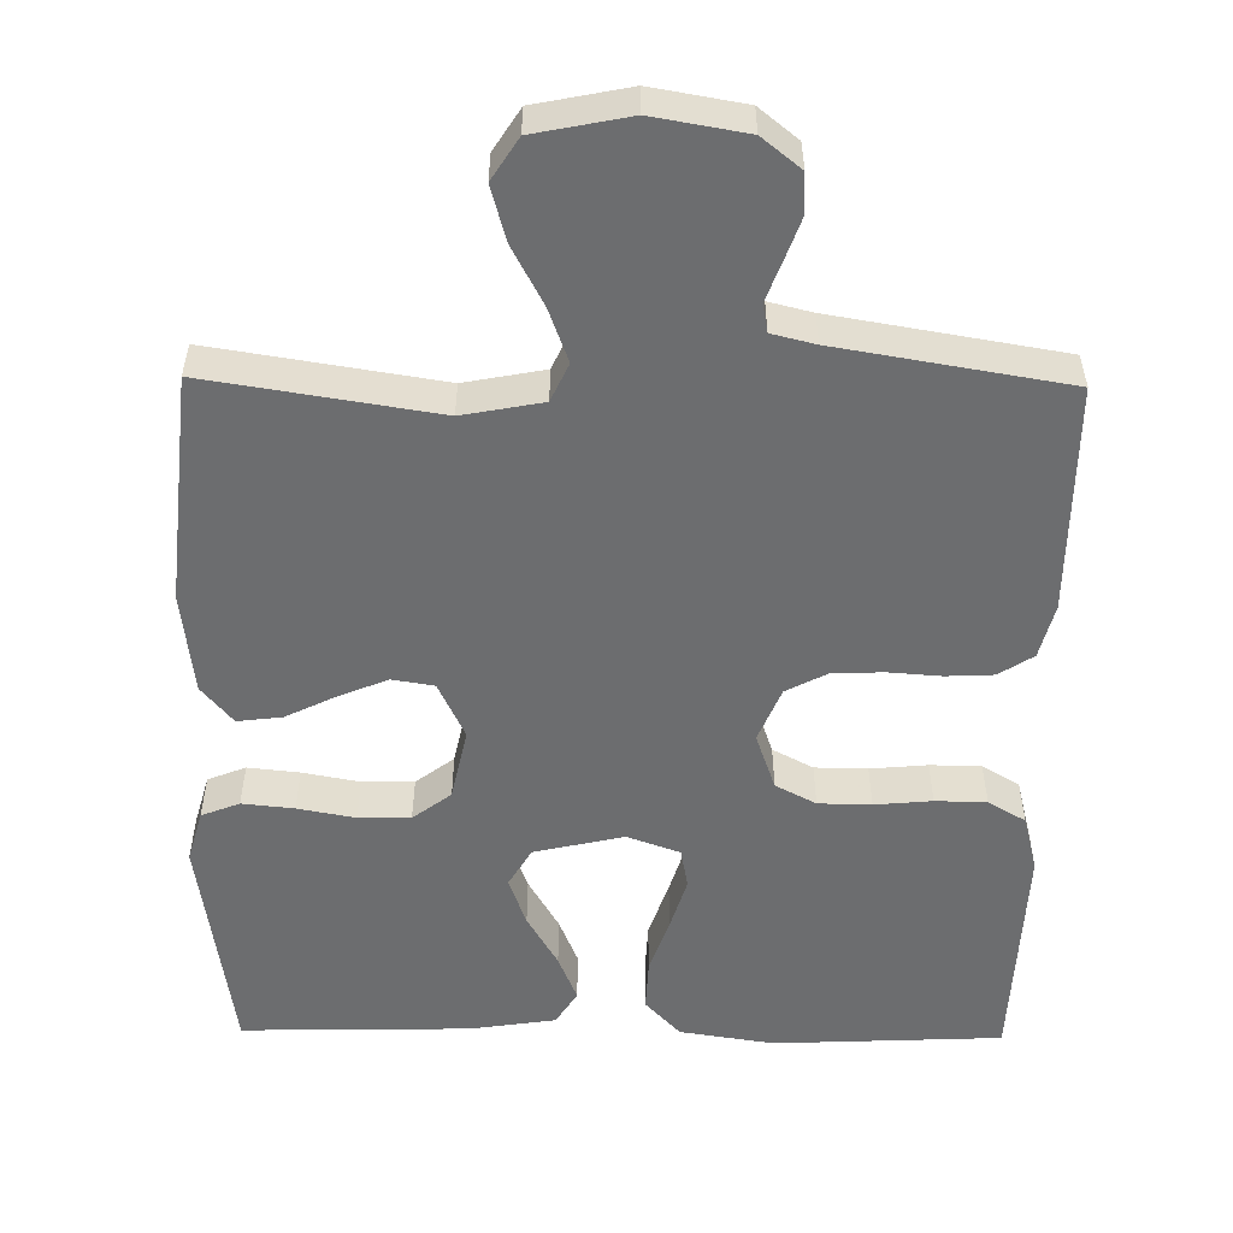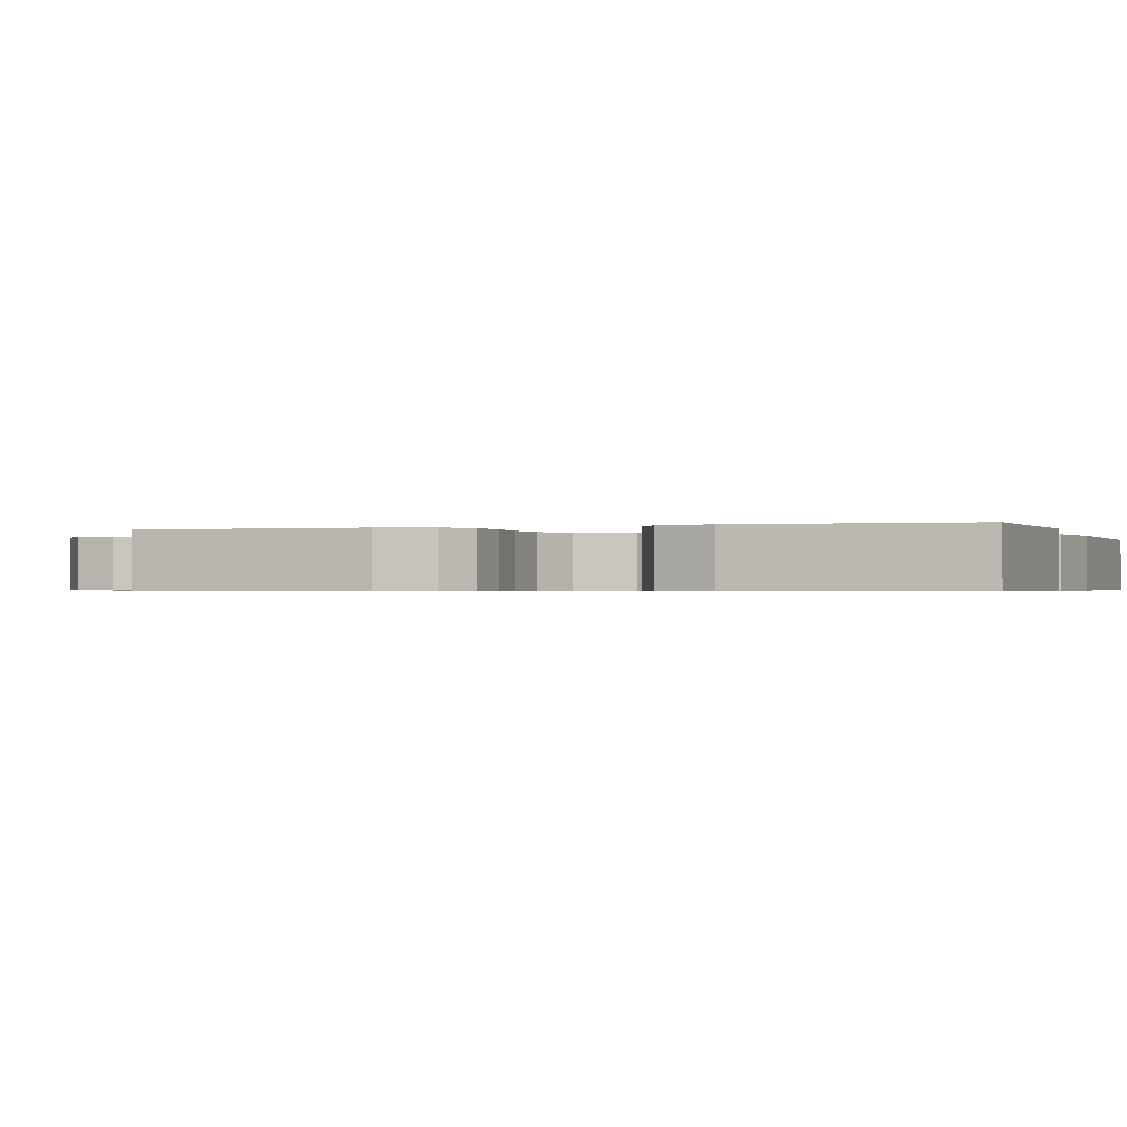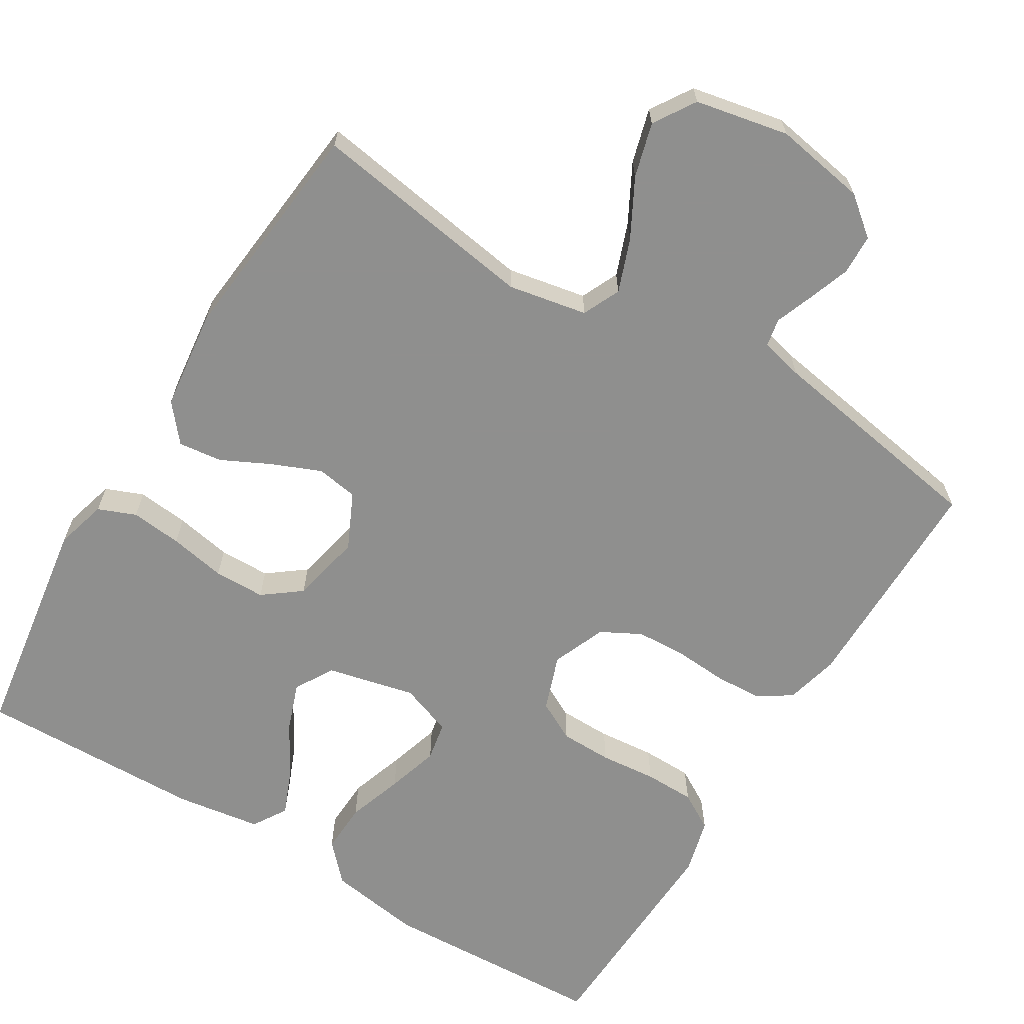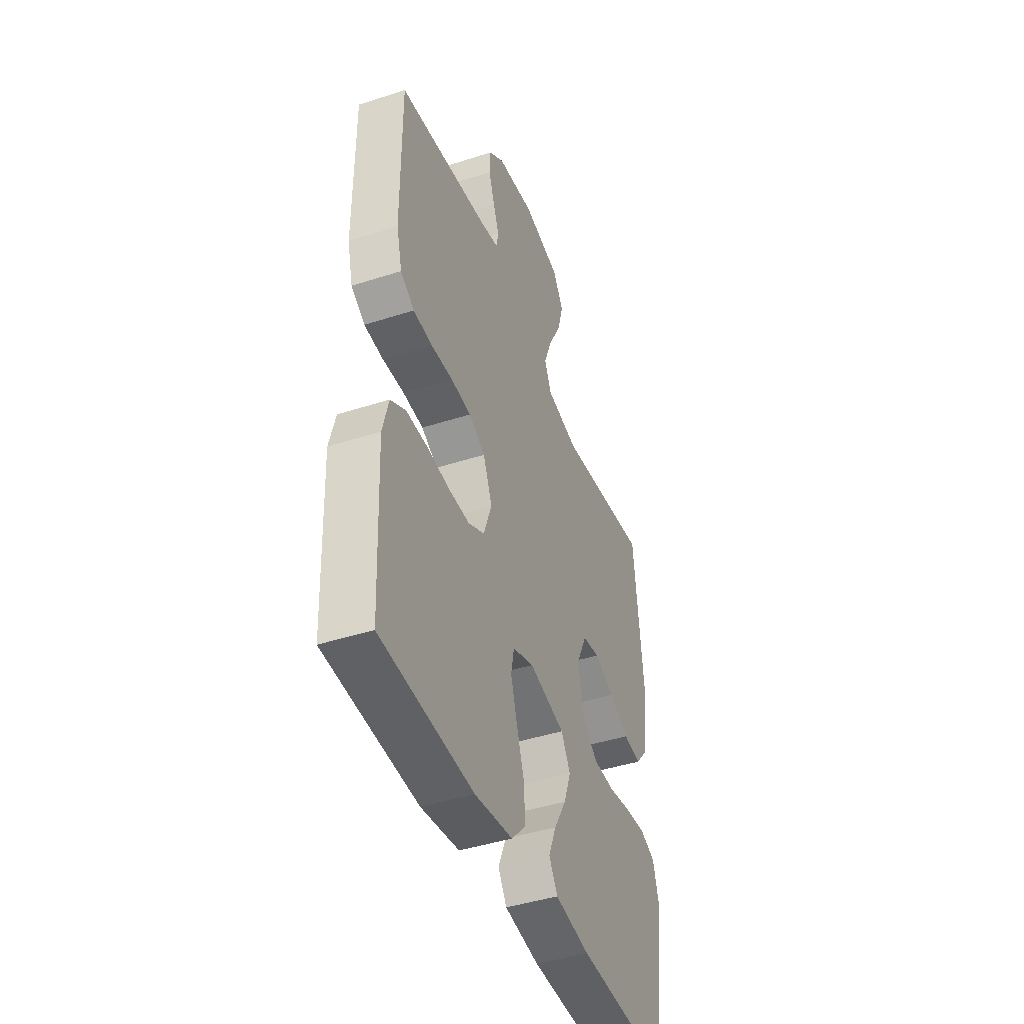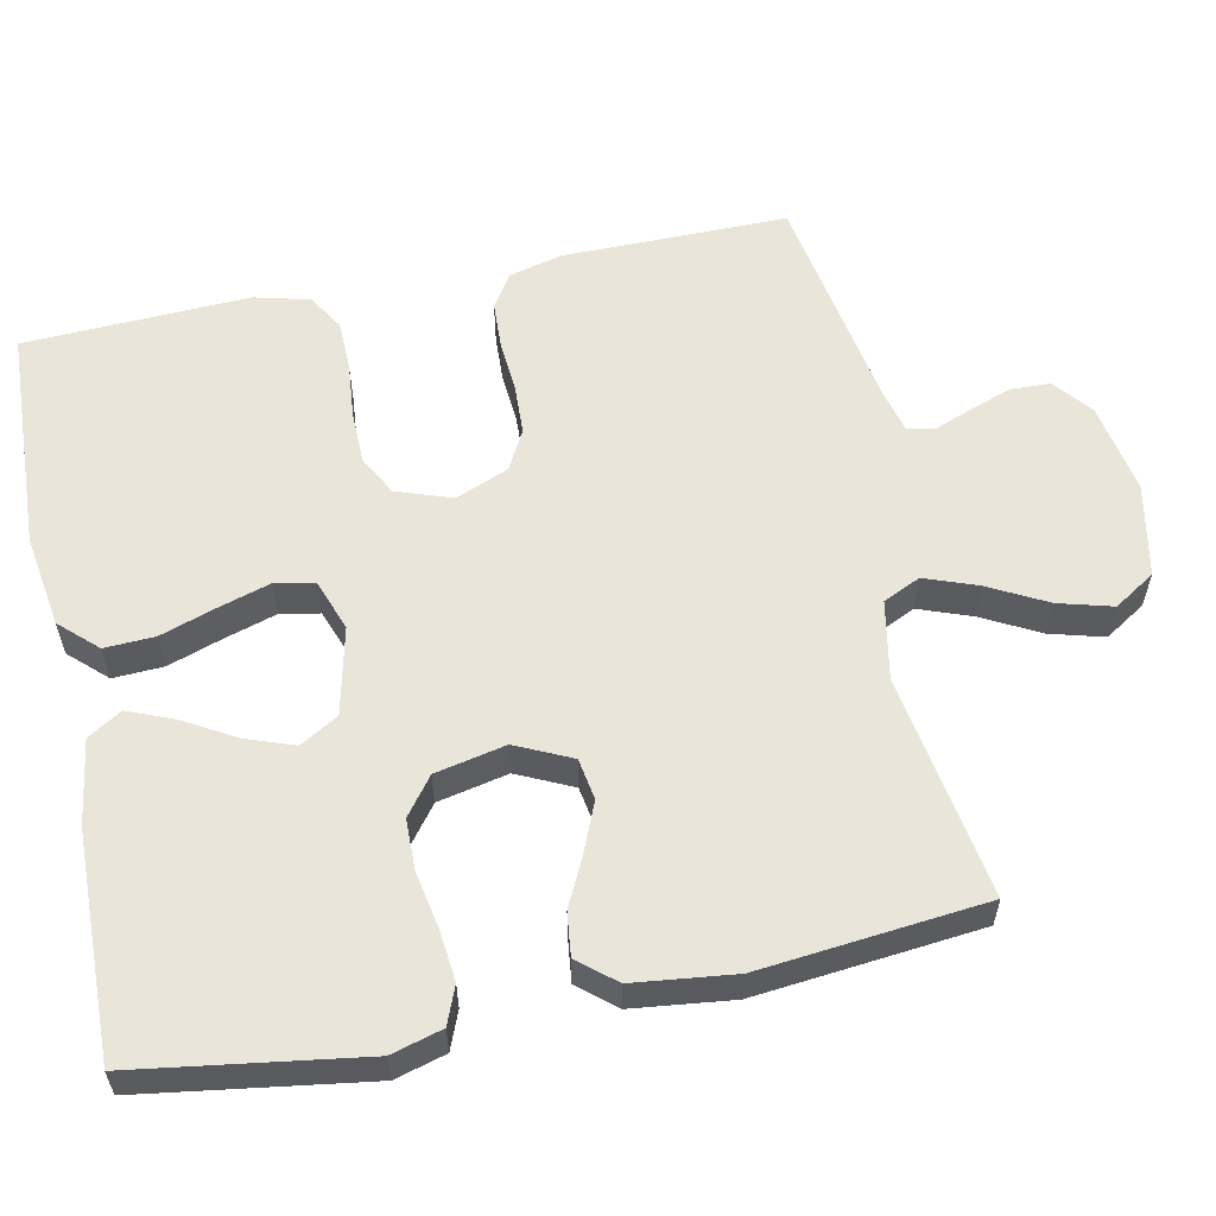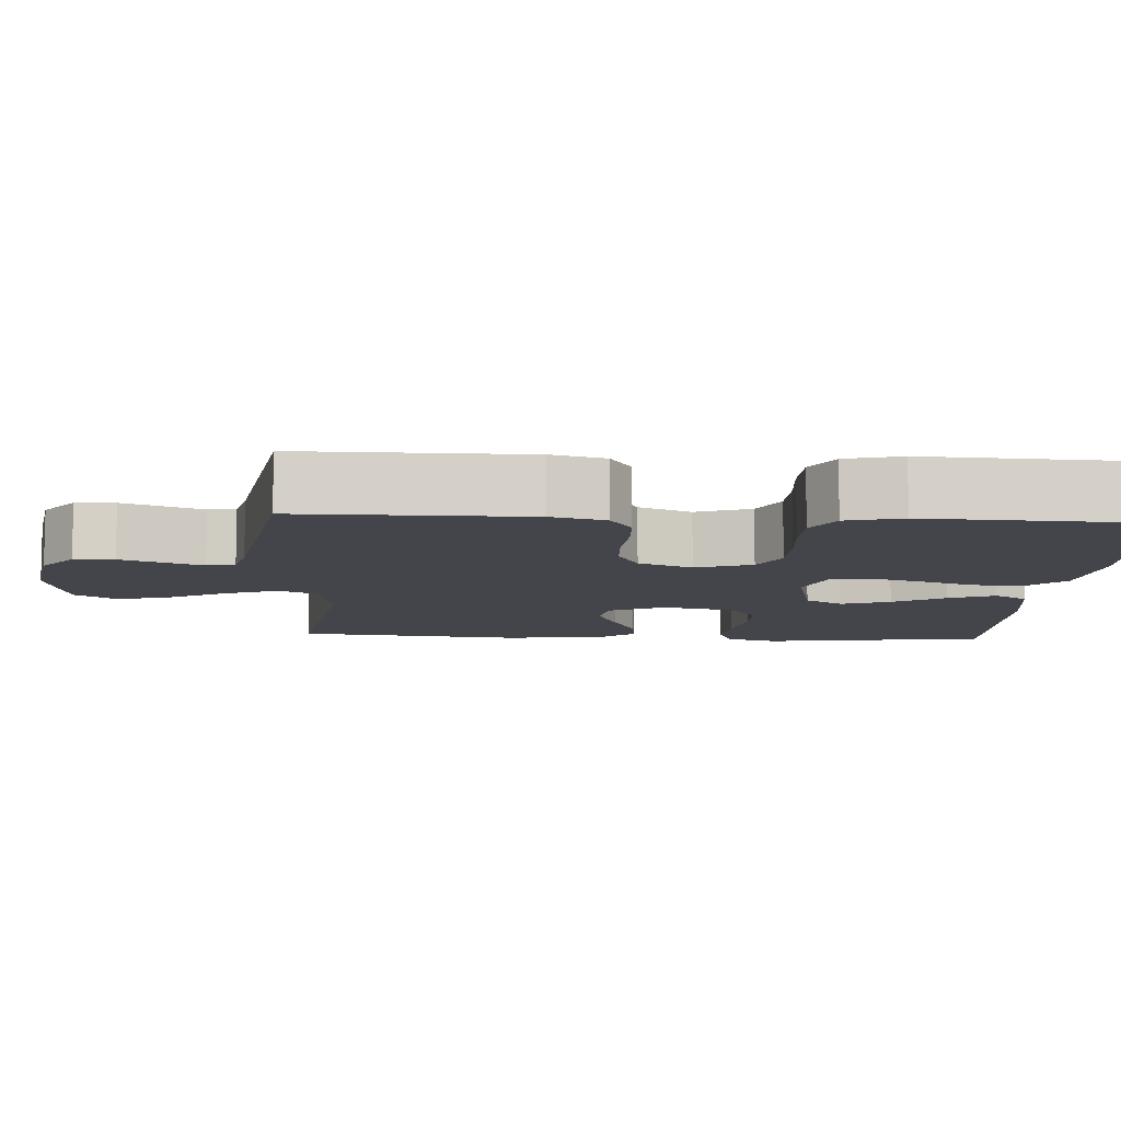
<metadata>
{"format":"obj","ext":"obj","renderer":"f3d","projection":"perspective","resolution":1024,"background":"white","views":[{"elev":-53.9,"azim":-0.8,"up":"+Y"},{"elev":-0.6,"azim":109.2,"up":"+Y"},{"elev":-65.3,"azim":-31.3,"up":"+Y"},{"elev":-43.8,"azim":110.8,"up":"+Z"},{"elev":58.2,"azim":-101.8,"up":"+Y"},{"elev":-9.2,"azim":86.6,"up":"+Y"}]}
</metadata>
<code>
v -0.5 0.07 -0.5
v -0.545 0.07 -0.2
v -0.526 0.07 -0.132
v -0.476 0.07 -0.112
v -0.408 0.07 -0.119
v -0.333 0.07 -0.133
v -0.265 0.07 -0.132
v -0.215 0.07 -0.094
v -0.195 0.07 0
v -0.23 0.07 0.074
v -0.285 0.07 0.083
v -0.35 0.07 0.056
v -0.415 0.07 0.024
v -0.473 0.07 0.017
v -0.514 0.07 0.066
v -0.53 0.07 0.2
v -0.5 0.07 0.5
v -0.2 0.07 0.453
v -0.095 0.07 0.473
v -0.072 0.07 0.523
v -0.098 0.07 0.593
v -0.139 0.07 0.67
v -0.159 0.07 0.742
v -0.124 0.07 0.797
v 0 0.07 0.822
v 0.122 0.07 0.801
v 0.173 0.07 0.76
v 0.175 0.07 0.707
v 0.155 0.07 0.651
v 0.136 0.07 0.601
v 0.143 0.07 0.564
v 0.2 0.07 0.55
v 0.5 0.07 0.5
v 0.499 0.07 0.2
v 0.481 0.07 0.129
v 0.436 0.07 0.1
v 0.374 0.07 0.097
v 0.304 0.07 0.102
v 0.237 0.07 0.099
v 0.184 0.07 0.071
v 0.155 0.07 0
v 0.181 0.07 -0.074
v 0.234 0.07 -0.102
v 0.303 0.07 -0.103
v 0.378 0.07 -0.096
v 0.445 0.07 -0.097
v 0.494 0.07 -0.126
v 0.513 0.07 -0.2
v 0.5 0.07 -0.5
v 0.2 0.07 -0.514
v 0.076 0.07 -0.495
v 0.03 0.07 -0.446
v 0.033 0.07 -0.379
v 0.058 0.07 -0.305
v 0.079 0.07 -0.236
v 0.069 0.07 -0.184
v 0 0.07 -0.159
v -0.117 0.07 -0.186
v -0.147 0.07 -0.237
v -0.124 0.07 -0.301
v -0.084 0.07 -0.37
v -0.059 0.07 -0.431
v -0.087 0.07 -0.476
v -0.2 0.07 -0.493
v -0.5 0 -0.5
v -0.545 0 -0.2
v -0.526 0 -0.132
v -0.476 0 -0.112
v -0.408 0 -0.119
v -0.333 0 -0.133
v -0.265 0 -0.132
v -0.215 0 -0.094
v -0.195 0 0
v -0.23 0 0.074
v -0.285 0 0.083
v -0.35 0 0.056
v -0.415 0 0.024
v -0.473 0 0.017
v -0.514 0 0.066
v -0.53 0 0.2
v -0.5 0 0.5
v -0.2 0 0.453
v -0.095 0 0.473
v -0.072 0 0.523
v -0.098 0 0.593
v -0.139 0 0.67
v -0.159 0 0.742
v -0.124 0 0.797
v 0 0 0.822
v 0.122 0 0.801
v 0.173 0 0.76
v 0.175 0 0.707
v 0.155 0 0.651
v 0.136 0 0.601
v 0.143 0 0.564
v 0.2 0 0.55
v 0.5 0 0.5
v 0.499 0 0.2
v 0.481 0 0.129
v 0.436 0 0.1
v 0.374 0 0.097
v 0.304 0 0.102
v 0.237 0 0.099
v 0.184 0 0.071
v 0.155 0 0
v 0.181 0 -0.074
v 0.234 0 -0.102
v 0.303 0 -0.103
v 0.378 0 -0.096
v 0.445 0 -0.097
v 0.494 0 -0.126
v 0.513 0 -0.2
v 0.5 0 -0.5
v 0.2 0 -0.514
v 0.076 0 -0.495
v 0.03 0 -0.446
v 0.033 0 -0.379
v 0.058 0 -0.305
v 0.079 0 -0.236
v 0.069 0 -0.184
v 0 0 -0.159
v -0.117 0 -0.186
v -0.147 0 -0.237
v -0.124 0 -0.301
v -0.084 0 -0.37
v -0.059 0 -0.431
v -0.087 0 -0.476
v -0.2 0 -0.493
f 60 61 62 63
f 59 60 63 64
f 51 52 53 54
f 51 54 55
f 50 51 55
f 49 50 55 56
f 47 48 49 56
f 44 45 46 47
f 43 44 47 56
f 35 36 37 38
f 35 38 39
f 32 33 34 35
f 31 32 35 39
f 27 28 29 30
f 25 26 27 30
f 25 30 31
f 21 22 23 24
f 20 21 24 25
f 15 16 17 18
f 15 18 19
f 12 13 14 15
f 11 12 15 19
f 10 11 19
f 9 10 19 20
f 3 4 5 6
f 1 2 3 6
f 59 64 1 6
f 58 59 6 7
f 57 58 7 8
f 42 43 56 57
f 41 42 57 8
f 40 41 8 9
f 25 31 39 40
f 9 20 25 40
f 127 126 125 124
f 128 127 124 123
f 118 117 116 115
f 119 118 115
f 119 115 114
f 120 119 114 113
f 120 113 112 111
f 111 110 109 108
f 120 111 108 107
f 102 101 100 99
f 103 102 99
f 99 98 97 96
f 103 99 96 95
f 94 93 92 91
f 94 91 90 89
f 95 94 89
f 88 87 86 85
f 89 88 85 84
f 82 81 80 79
f 83 82 79
f 79 78 77 76
f 83 79 76 75
f 83 75 74
f 84 83 74 73
f 70 69 68 67
f 70 67 66 65
f 70 65 128 123
f 71 70 123 122
f 72 71 122 121
f 121 120 107 106
f 72 121 106 105
f 73 72 105 104
f 104 103 95 89
f 104 89 84 73
f 1 65 66 2
f 2 66 67 3
f 3 67 68 4
f 4 68 69 5
f 5 69 70 6
f 6 70 71 7
f 7 71 72 8
f 8 72 73 9
f 9 73 74 10
f 10 74 75 11
f 11 75 76 12
f 12 76 77 13
f 13 77 78 14
f 14 78 79 15
f 15 79 80 16
f 16 80 81 17
f 17 81 82 18
f 18 82 83 19
f 19 83 84 20
f 20 84 85 21
f 21 85 86 22
f 22 86 87 23
f 23 87 88 24
f 24 88 89 25
f 25 89 90 26
f 26 90 91 27
f 27 91 92 28
f 28 92 93 29
f 29 93 94 30
f 30 94 95 31
f 31 95 96 32
f 32 96 97 33
f 33 97 98 34
f 34 98 99 35
f 35 99 100 36
f 36 100 101 37
f 37 101 102 38
f 38 102 103 39
f 39 103 104 40
f 40 104 105 41
f 41 105 106 42
f 42 106 107 43
f 43 107 108 44
f 44 108 109 45
f 45 109 110 46
f 46 110 111 47
f 47 111 112 48
f 48 112 113 49
f 49 113 114 50
f 50 114 115 51
f 51 115 116 52
f 52 116 117 53
f 53 117 118 54
f 54 118 119 55
f 55 119 120 56
f 56 120 121 57
f 57 121 122 58
f 58 122 123 59
f 59 123 124 60
f 60 124 125 61
f 61 125 126 62
f 62 126 127 63
f 63 127 128 64
f 64 128 65 1

</code>
